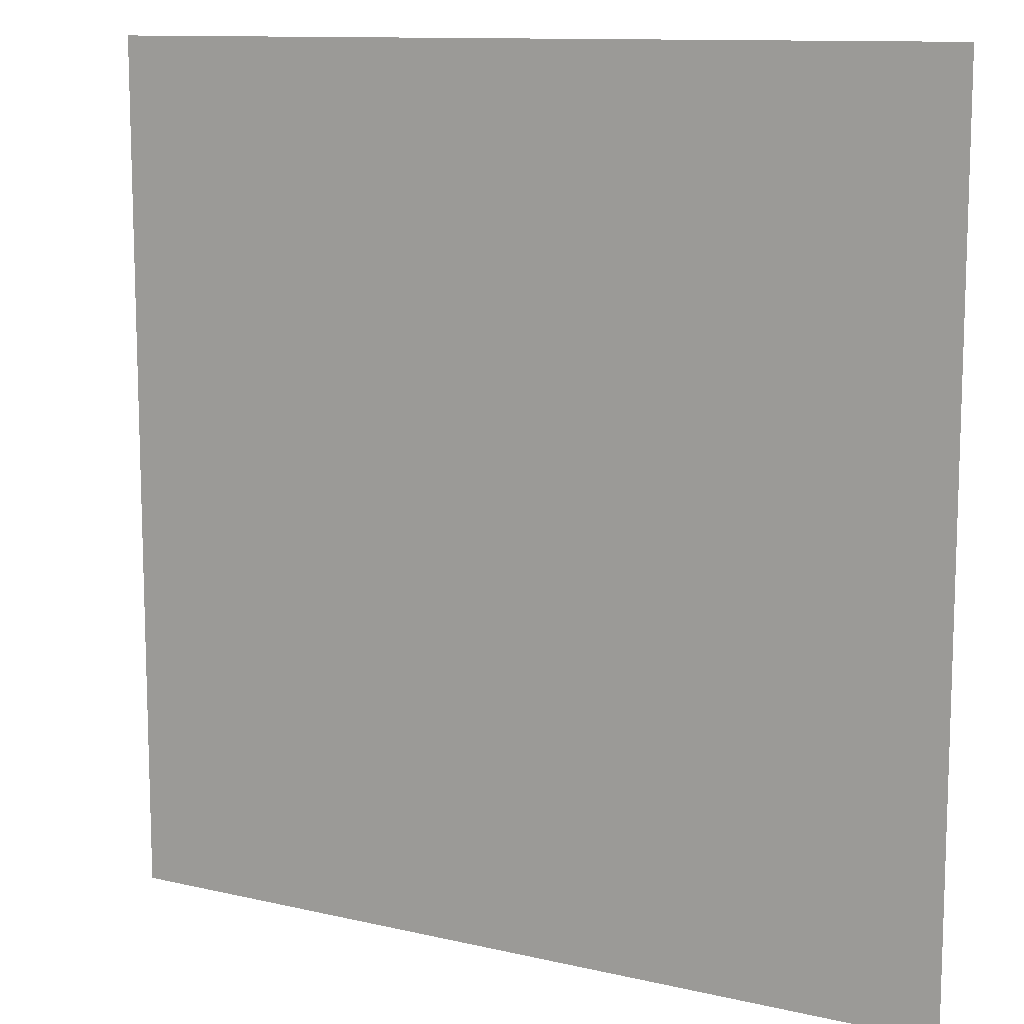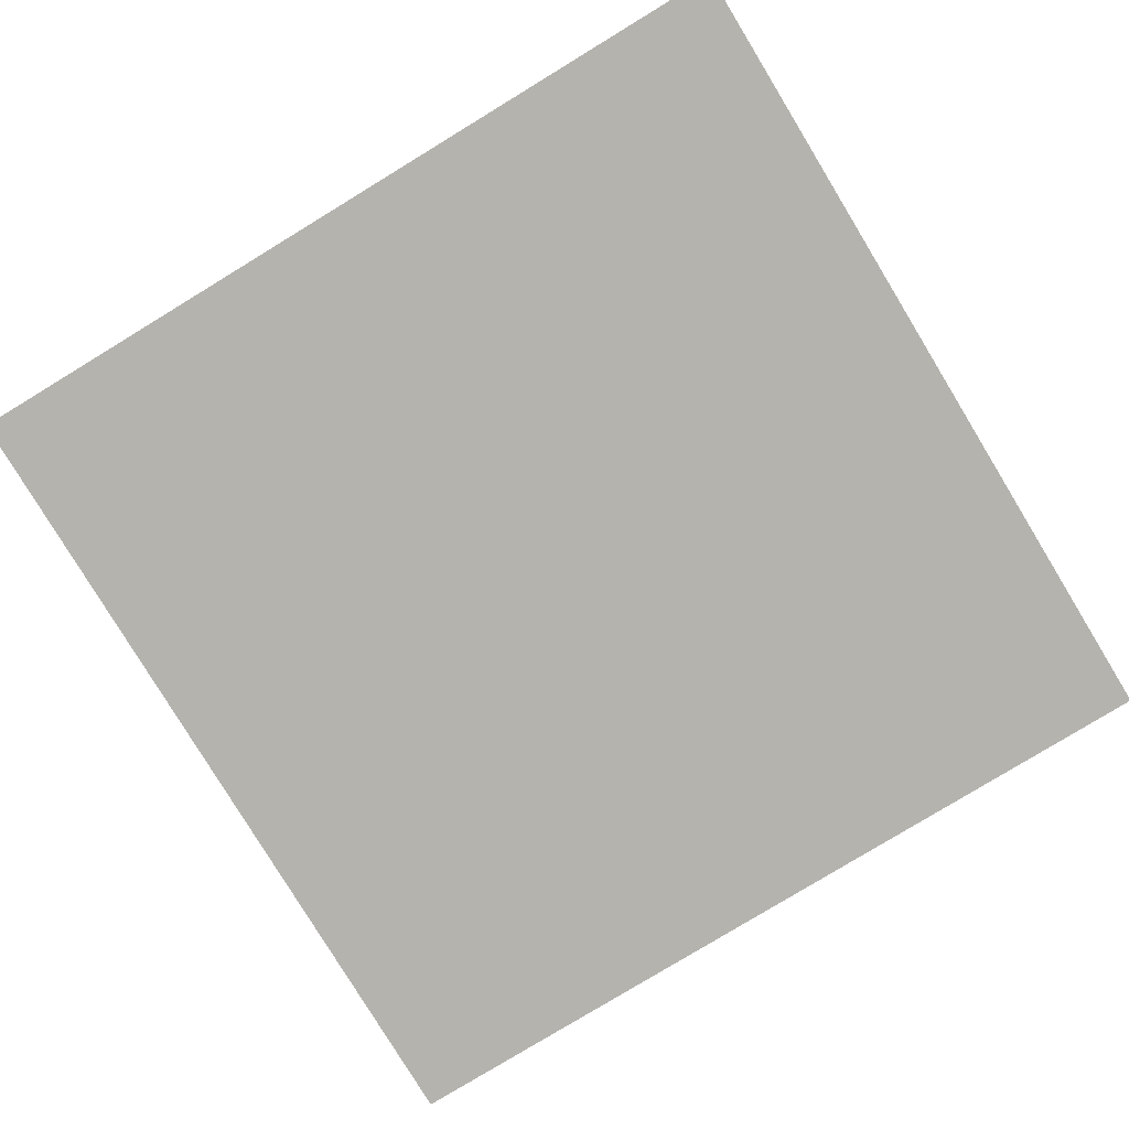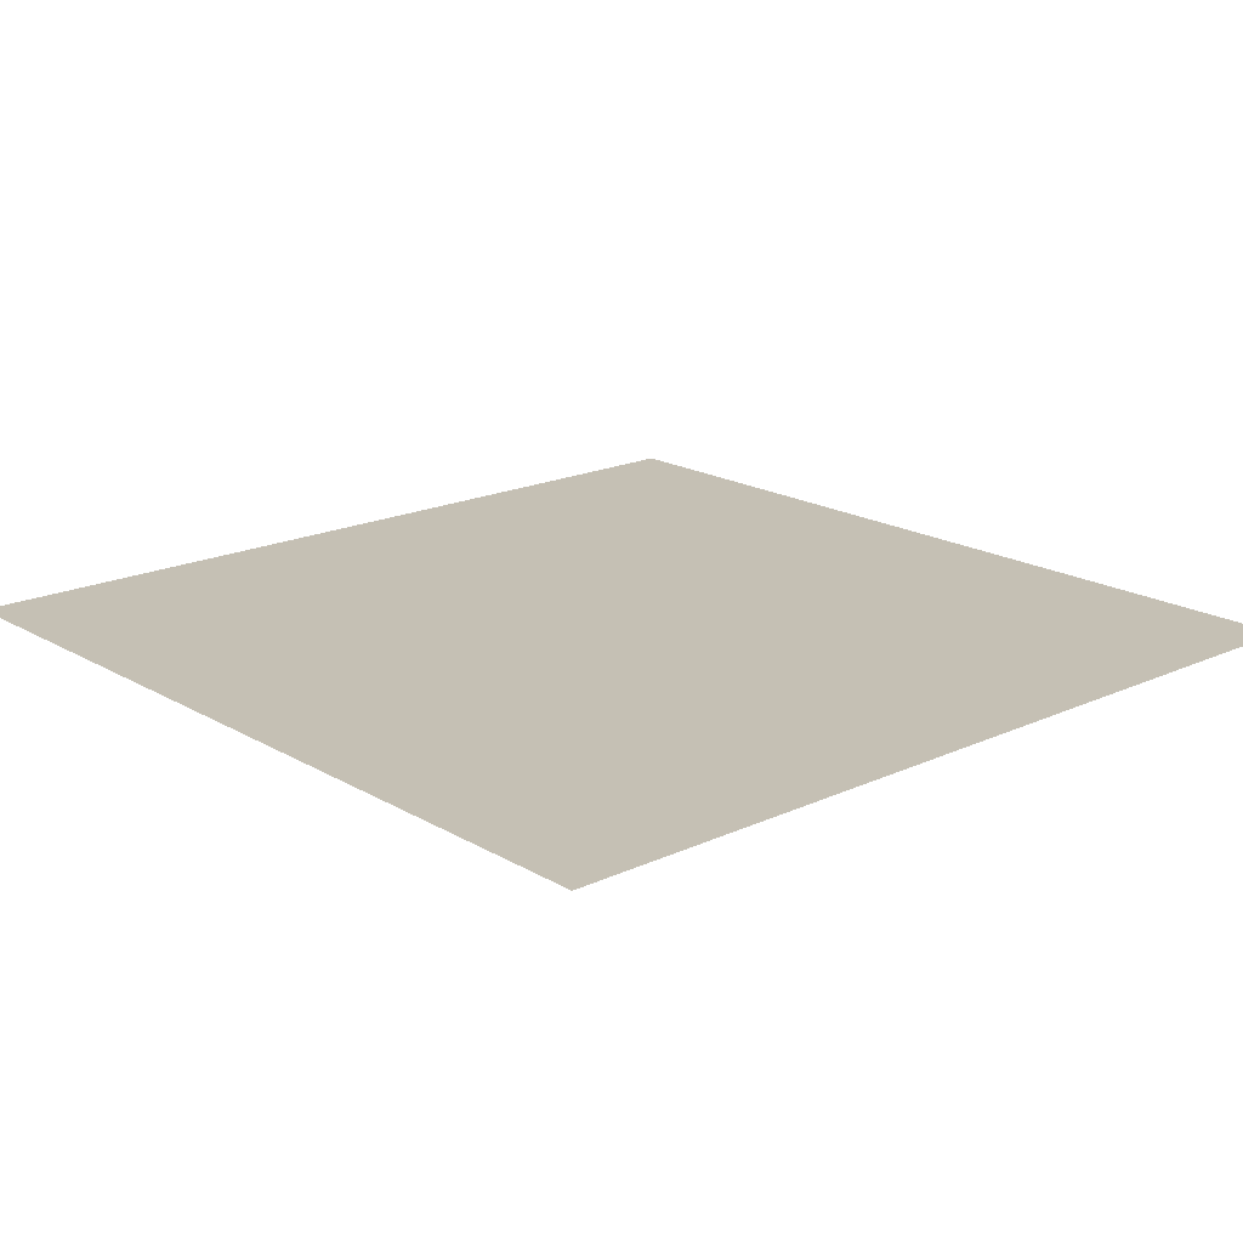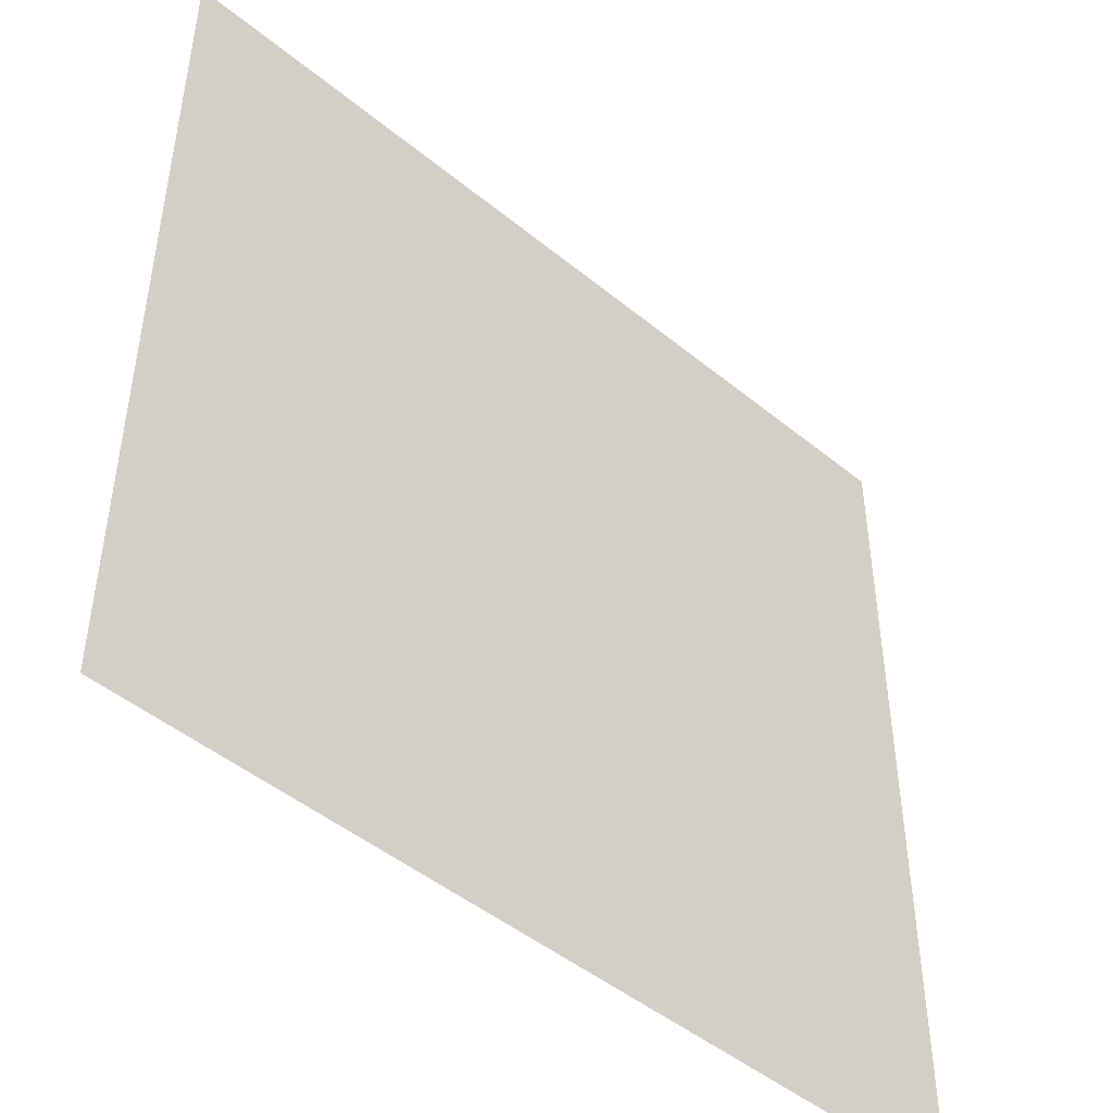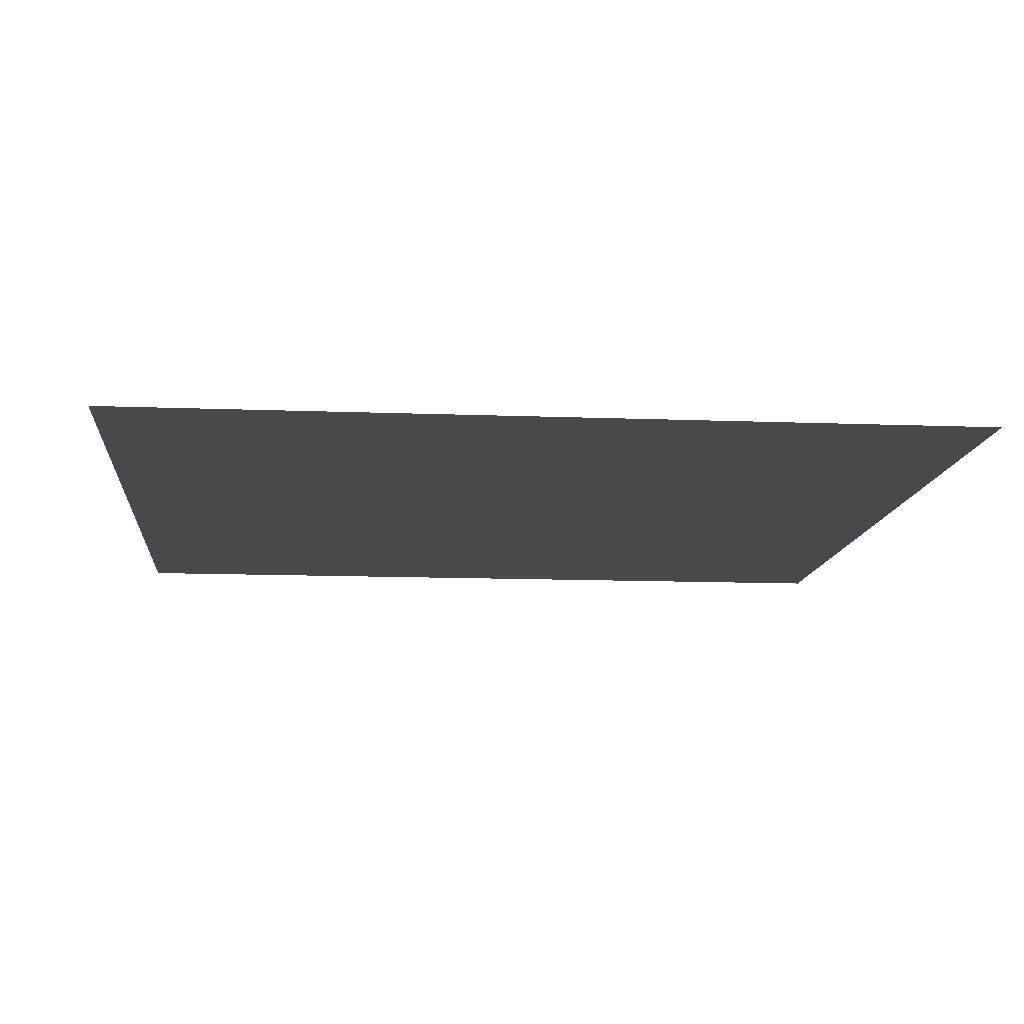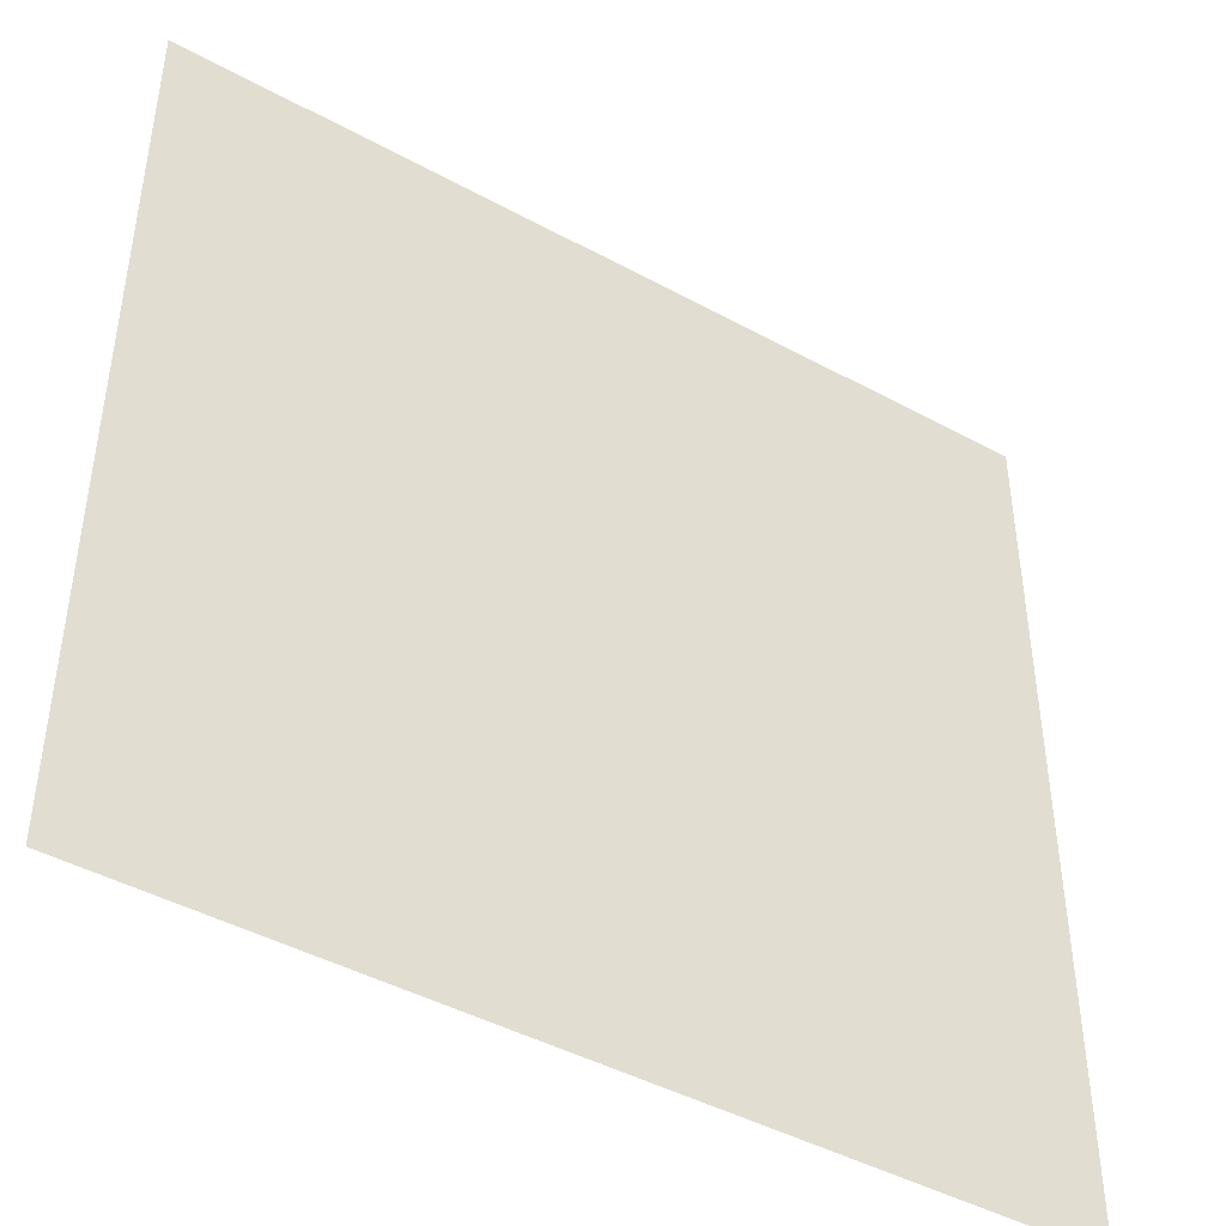
<metadata>
{"format":"obj","ext":"obj","renderer":"f3d","projection":"perspective","resolution":1024,"background":"white","views":[{"elev":11.3,"azim":29.7,"up":"+Z"},{"elev":-80.0,"azim":-148.7,"up":"+Y"},{"elev":18.3,"azim":138.3,"up":"+Y"},{"elev":-47.3,"azim":-42.7,"up":"+Z"},{"elev":-12.0,"azim":-5.3,"up":"+Y"},{"elev":-44.6,"azim":147.6,"up":"+Z"}]}
</metadata>
<code>
g red
v -0.001 9.775e-07 0.001
v -0.001 9.775e-07 -0.001
v 0.001 9.775e-07 -0.001
v 0.001 9.775e-07 0.001
g red_0
f 3 2 1
f 4 3 1

</code>
